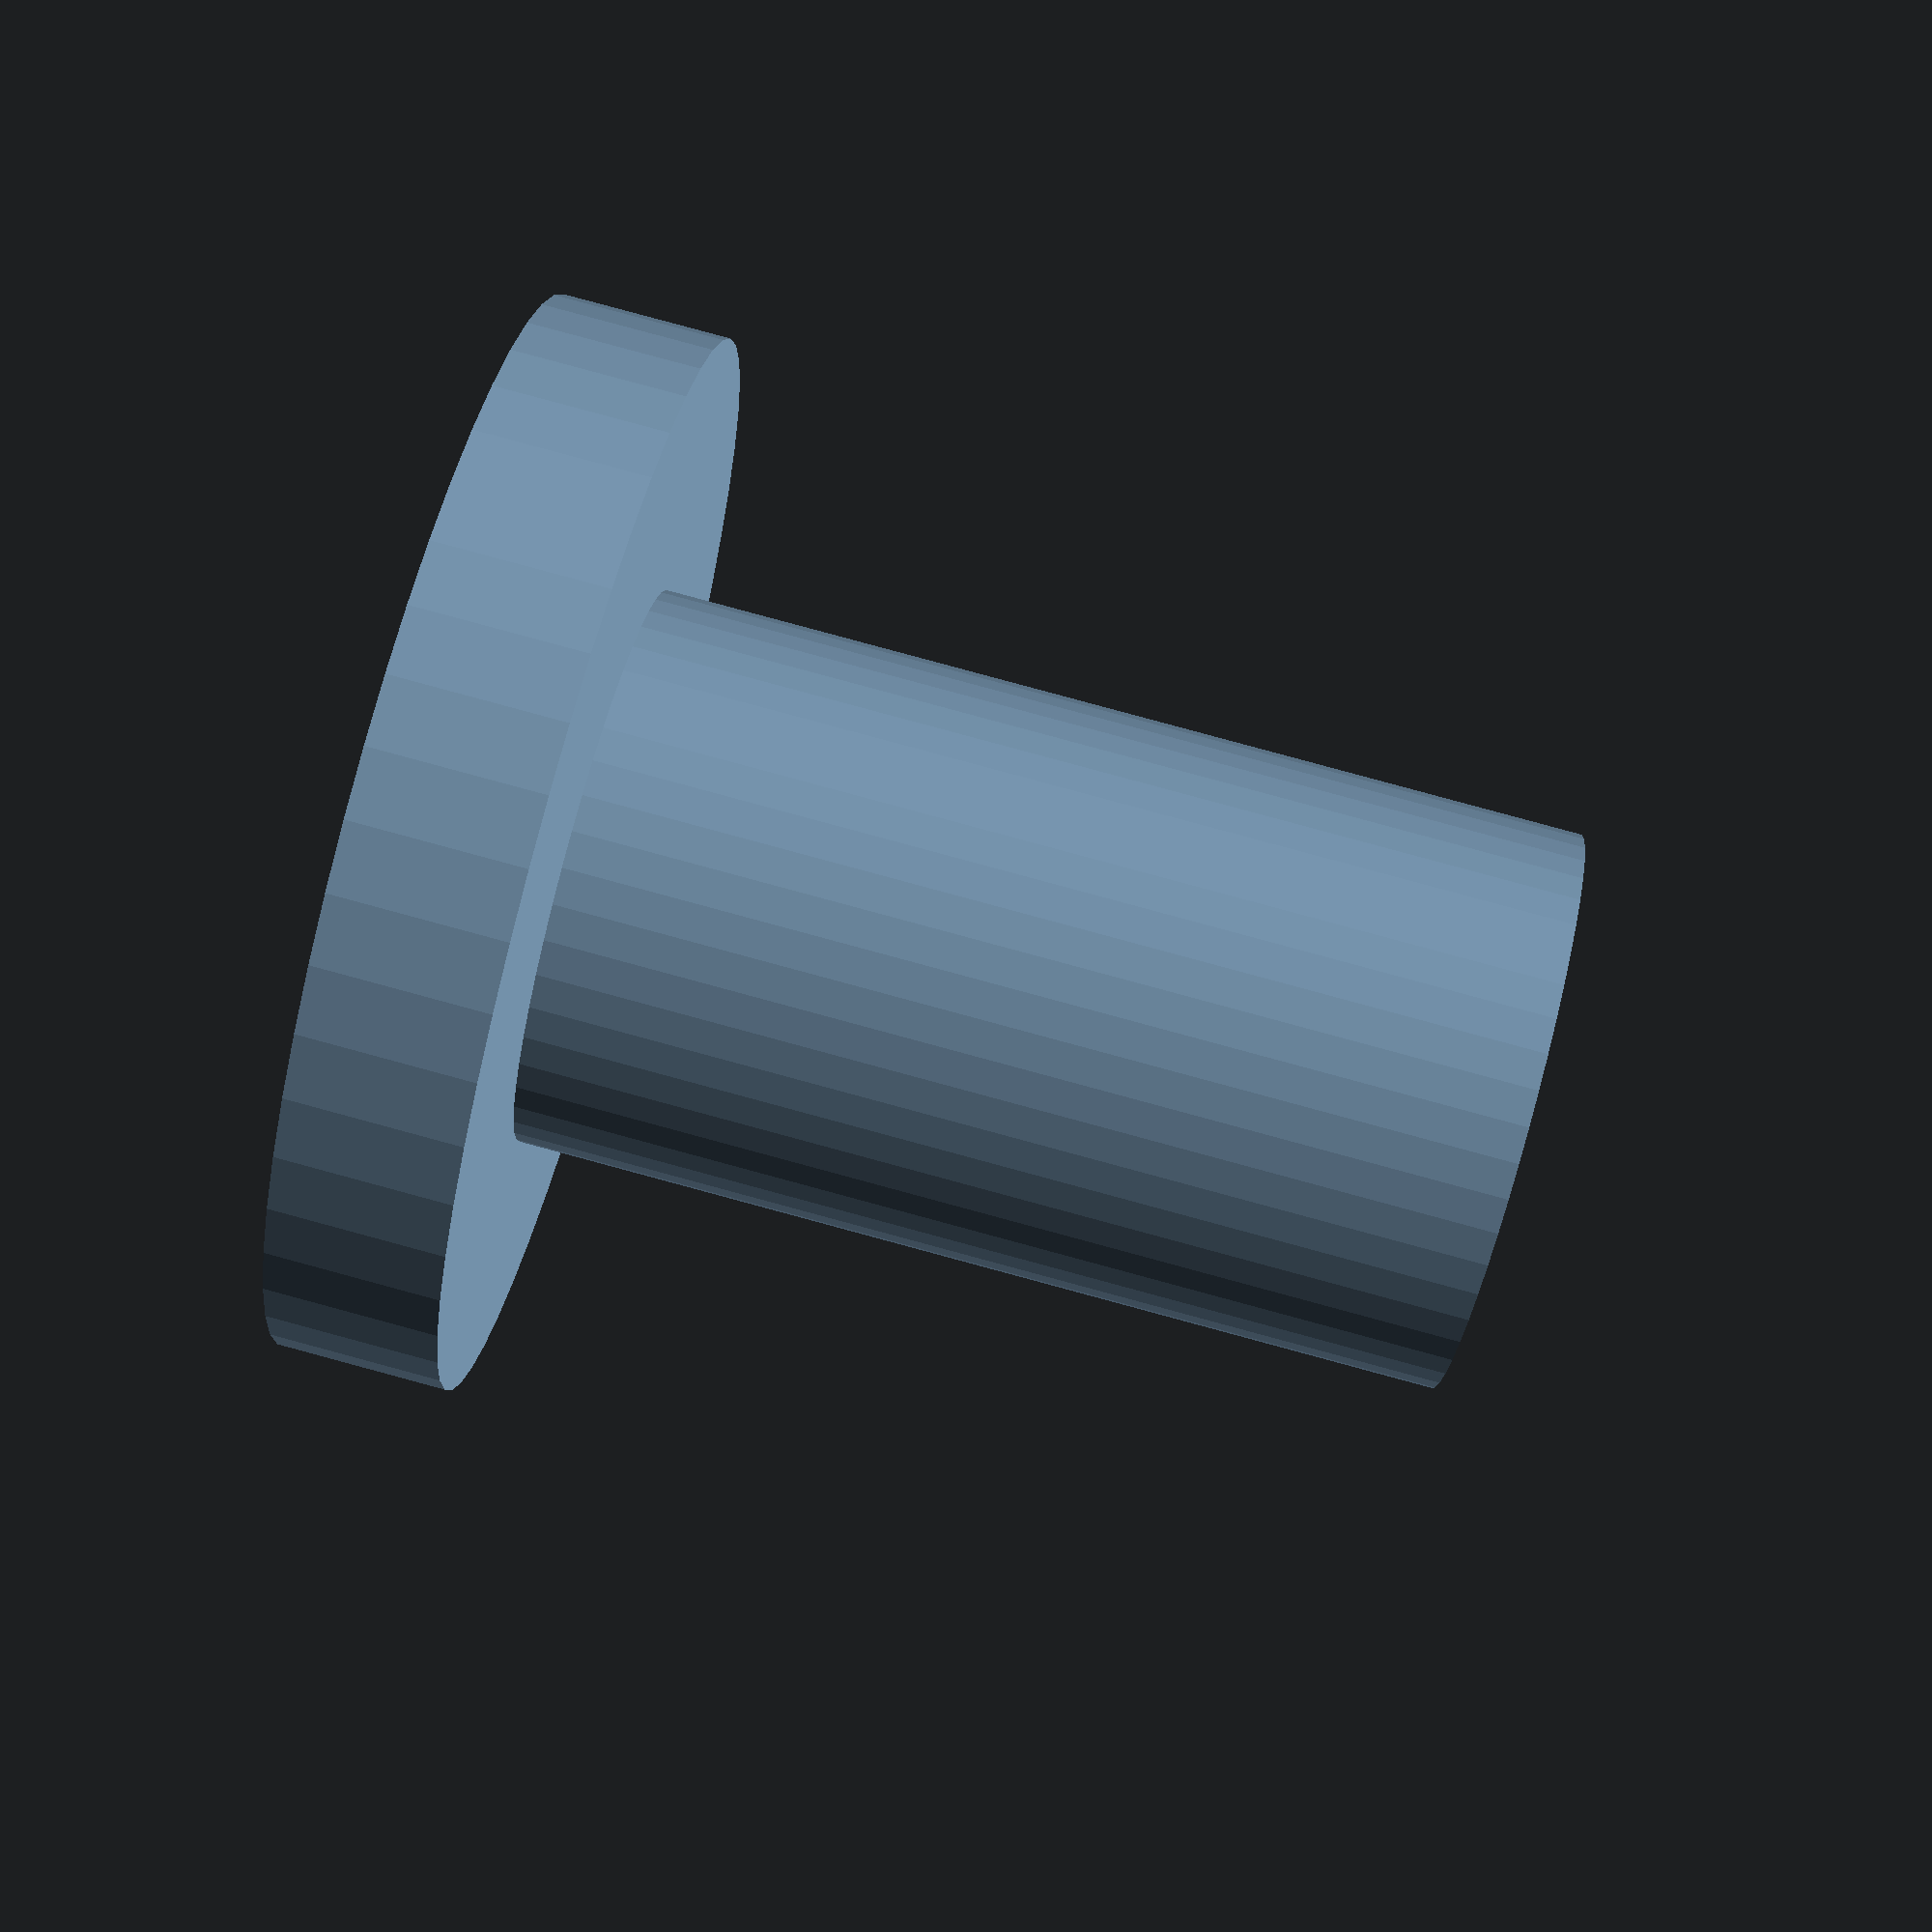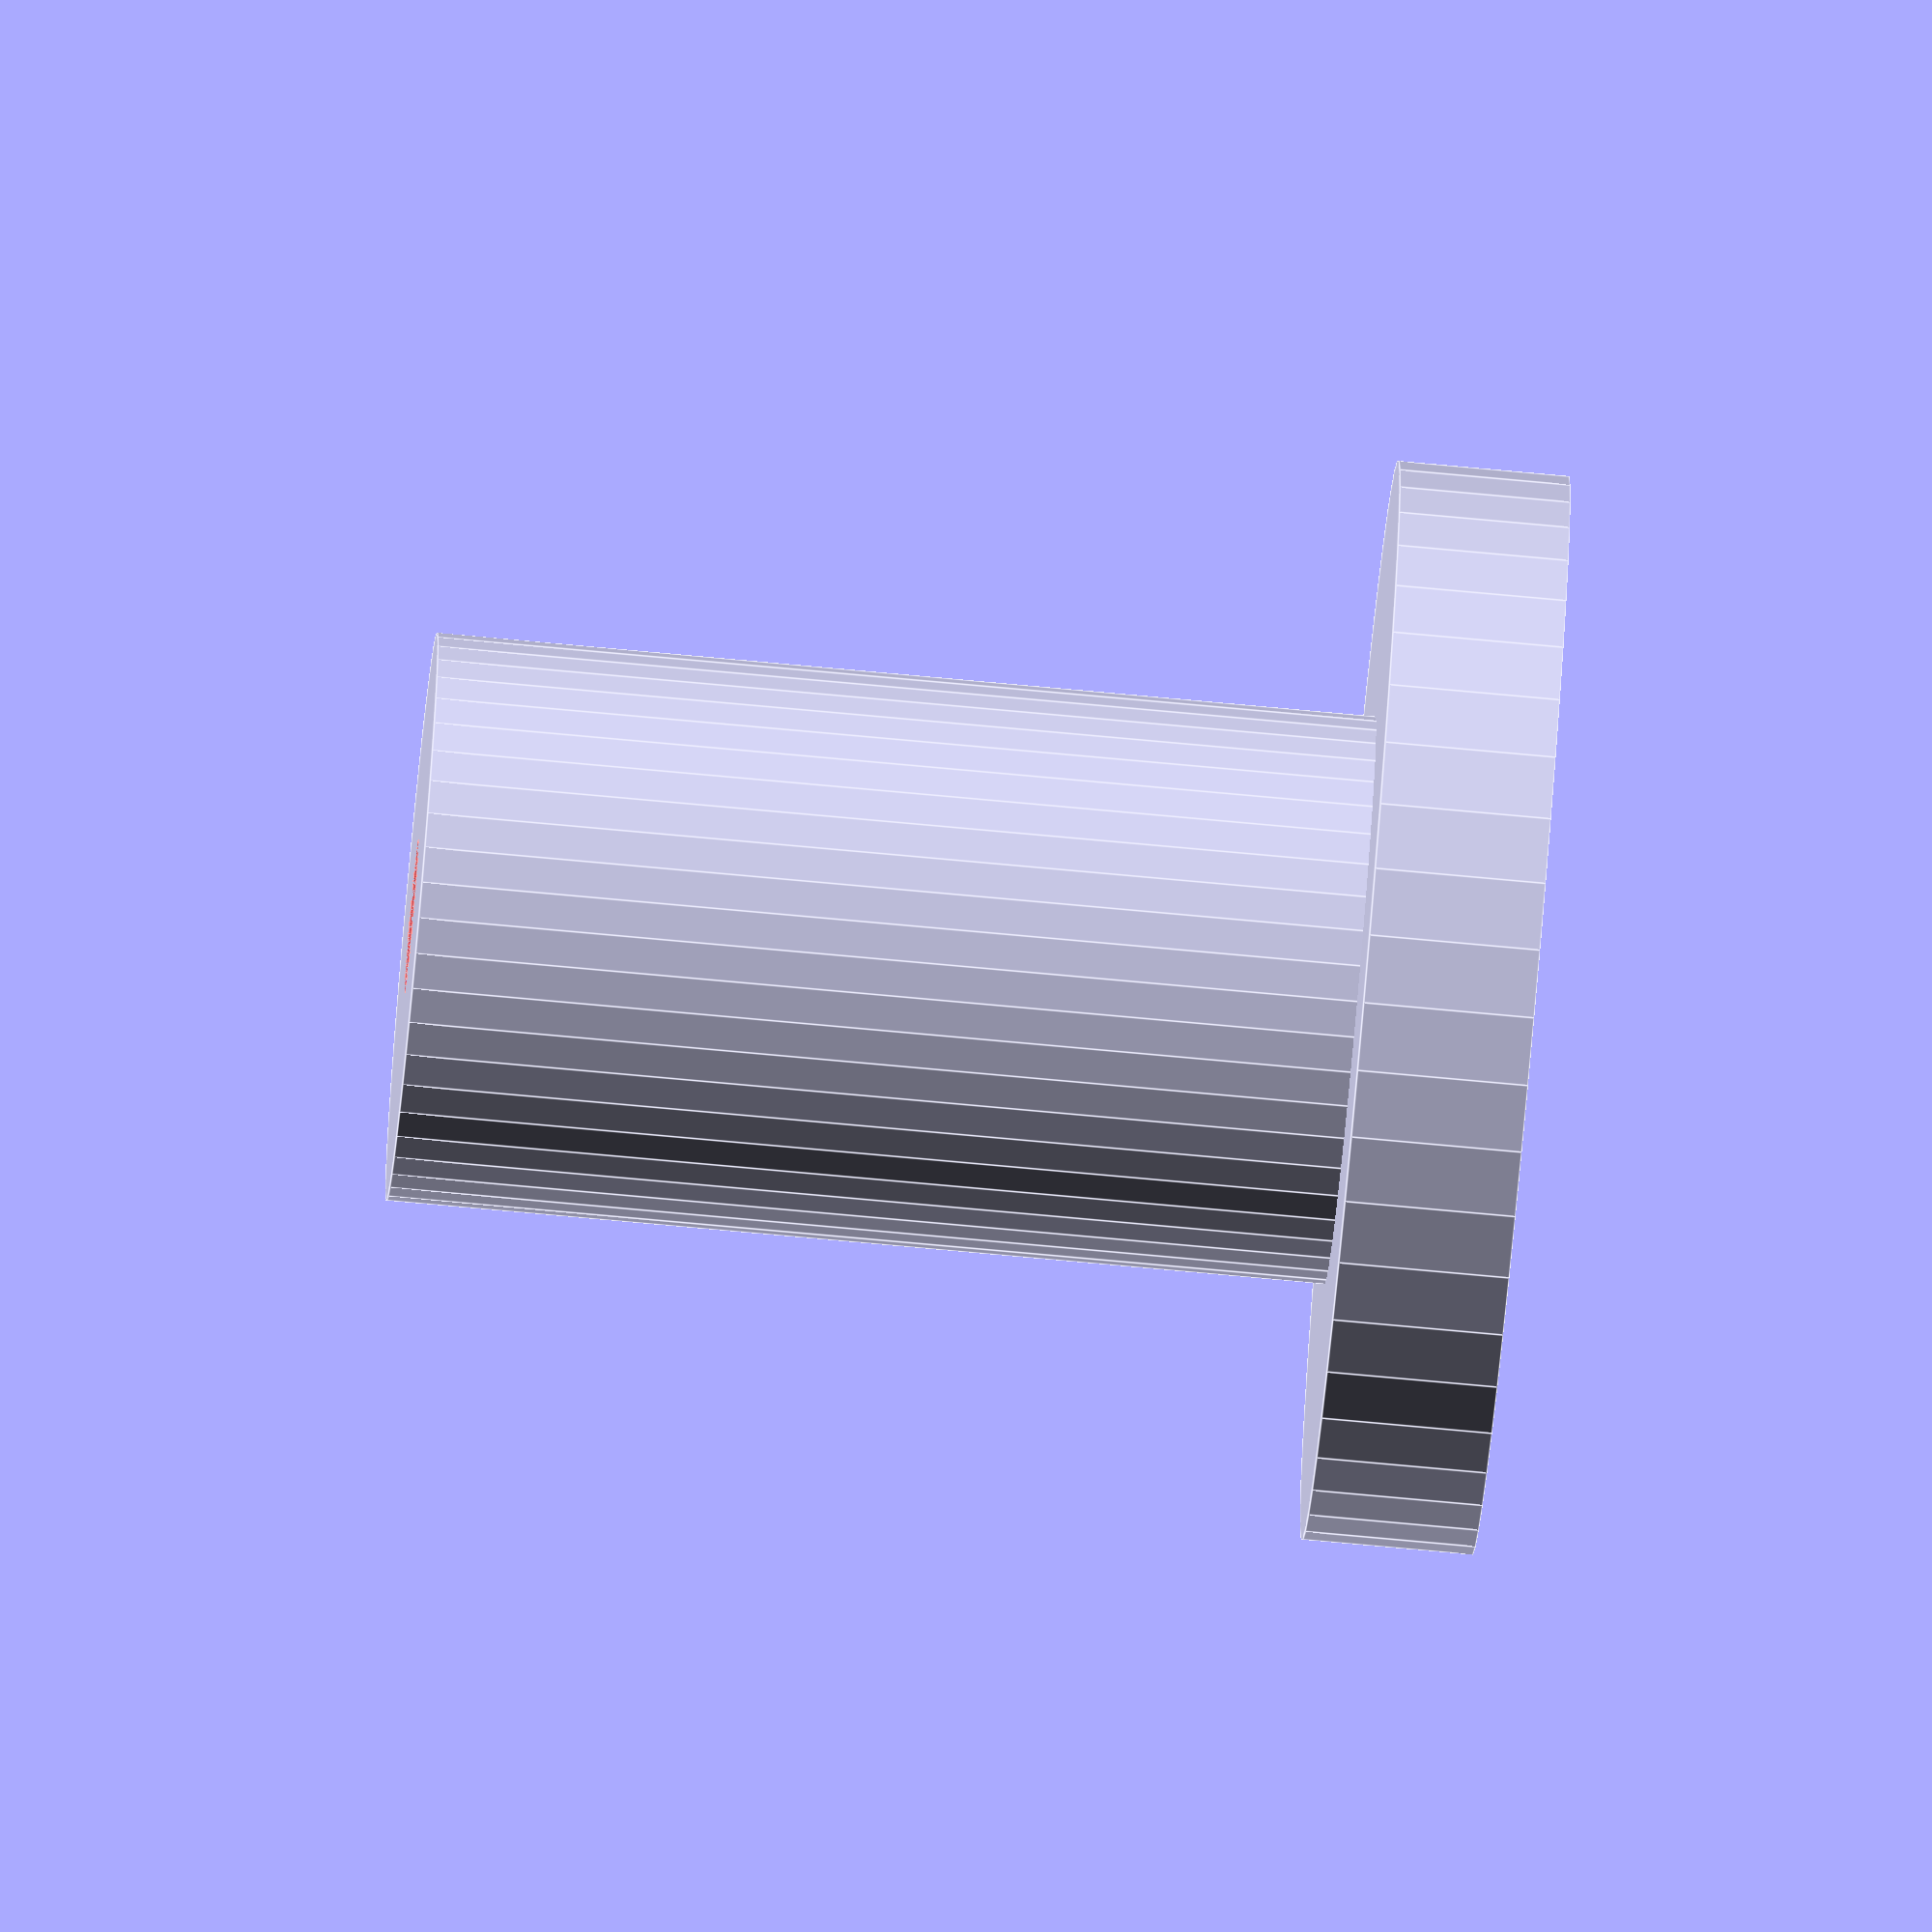
<openscad>
$fn = 50;


difference() {
	union() {
		translate(v = [0, 0, -39.0000000000]) {
			cylinder(h = 39, r = 10.0000000000);
		}
		translate(v = [0, 0, -6.0000000000]) {
			cylinder(h = 6, r = 19.0000000000);
		}
	}
	union() {
		translate(v = [0, 0, 0]) {
			rotate(a = [0, 0, 0]) {
				difference() {
					union() {
						#translate(v = [0, 0, -39.0000000000]) {
							cylinder(h = 39, r = 2.2500000000);
						}
						#translate(v = [0, 0, -4.2000000000]) {
							cylinder(h = 4.2000000000, r = 10.0000000000, r1 = 2.7500000000, r2 = 5.5000000000);
						}
						#translate(v = [0, 0, -39.0000000000]) {
							cylinder(h = 39, r = 2.7500000000);
						}
						#translate(v = [0, 0, -39.0000000000]) {
							cylinder(h = 39, r = 2.2500000000);
						}
					}
					union();
				}
			}
		}
	}
}
</openscad>
<views>
elev=275.2 azim=255.3 roll=105.1 proj=p view=solid
elev=253.8 azim=178.0 roll=275.3 proj=o view=edges
</views>
